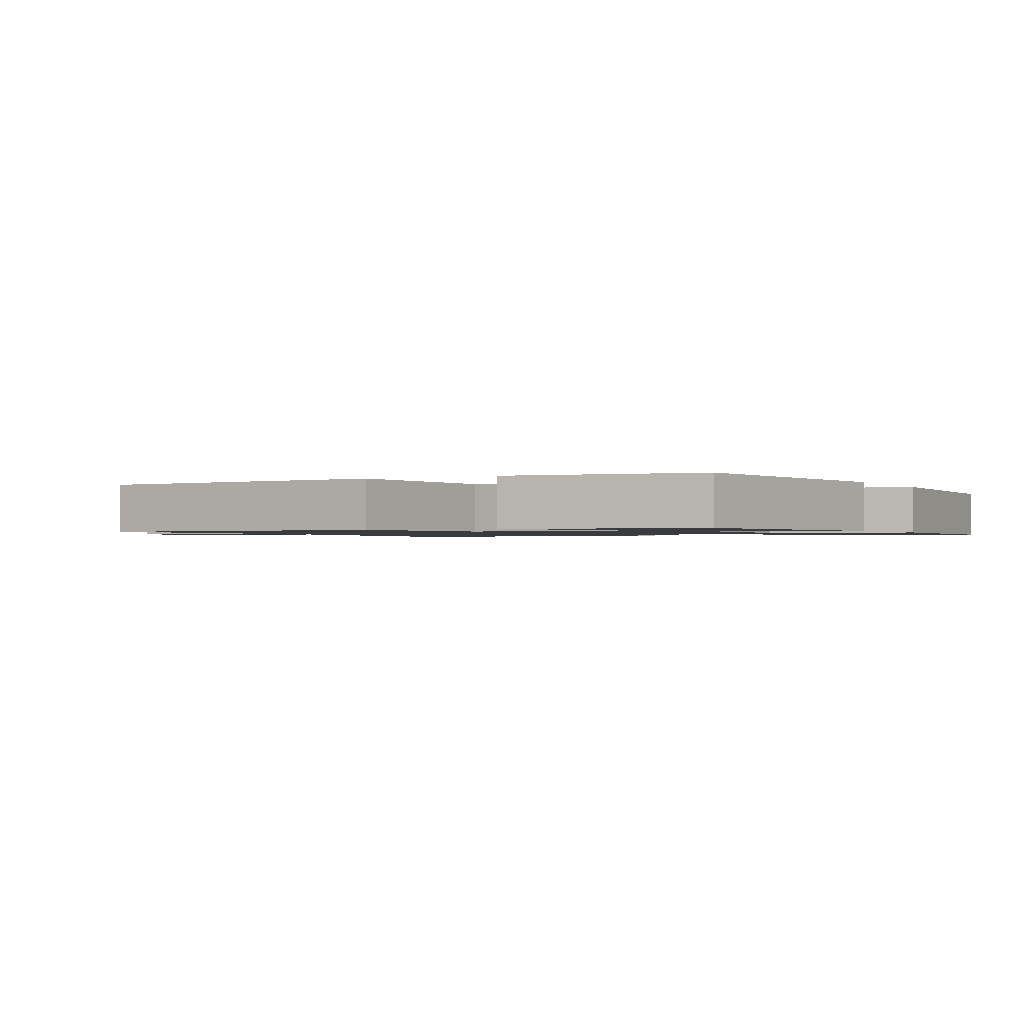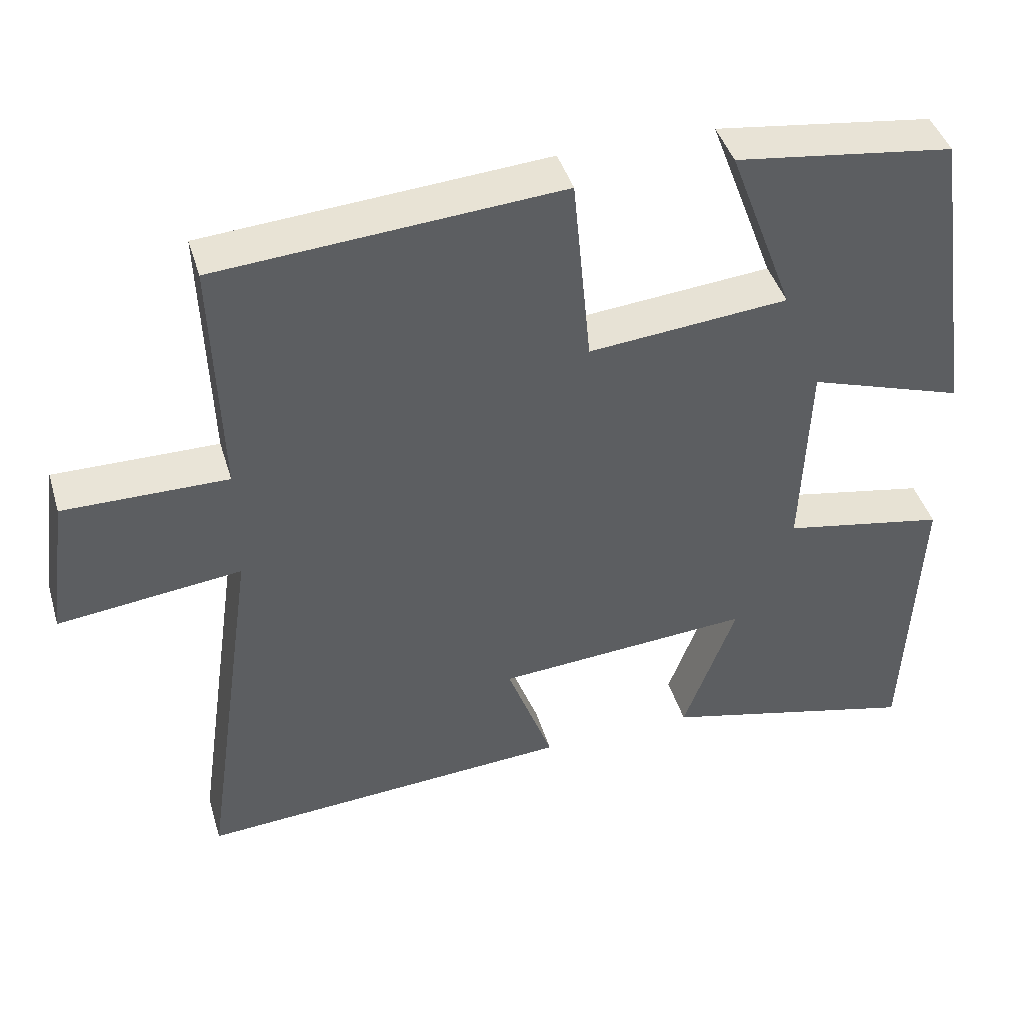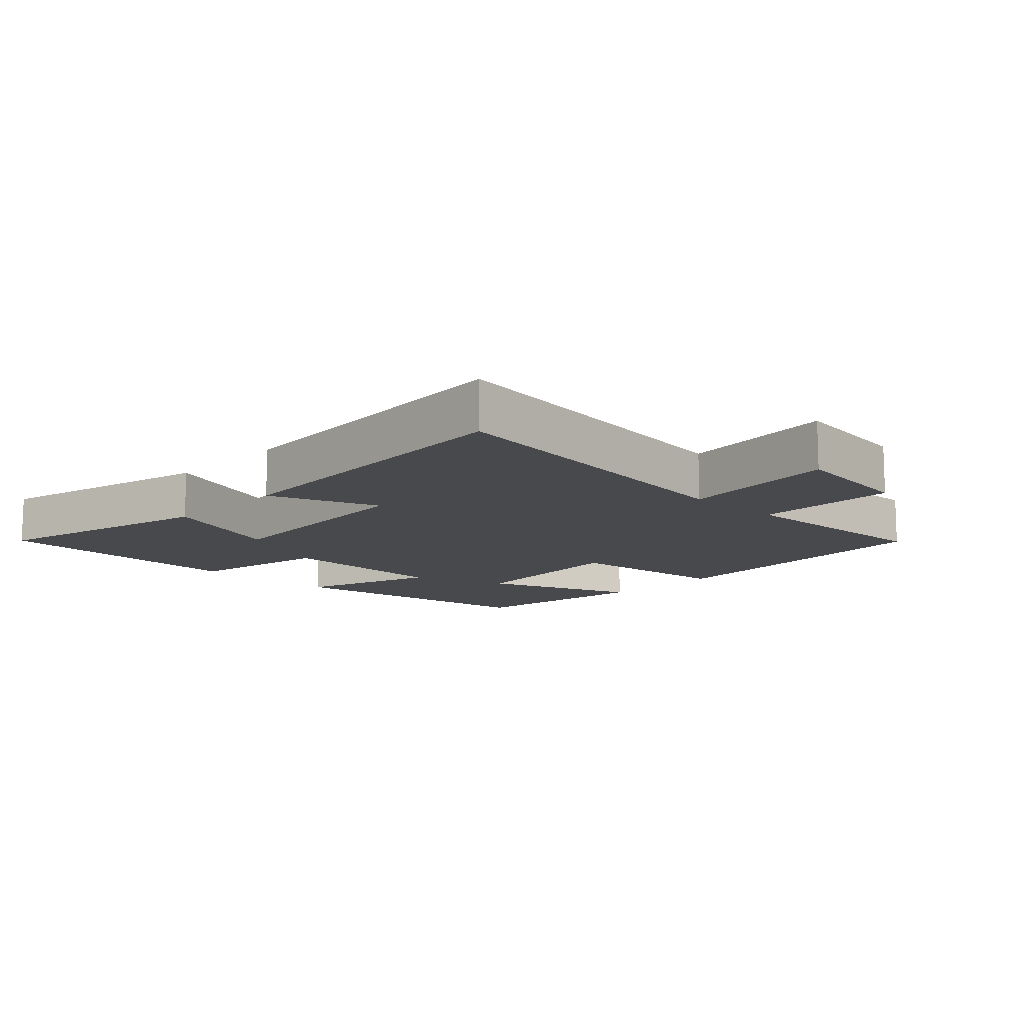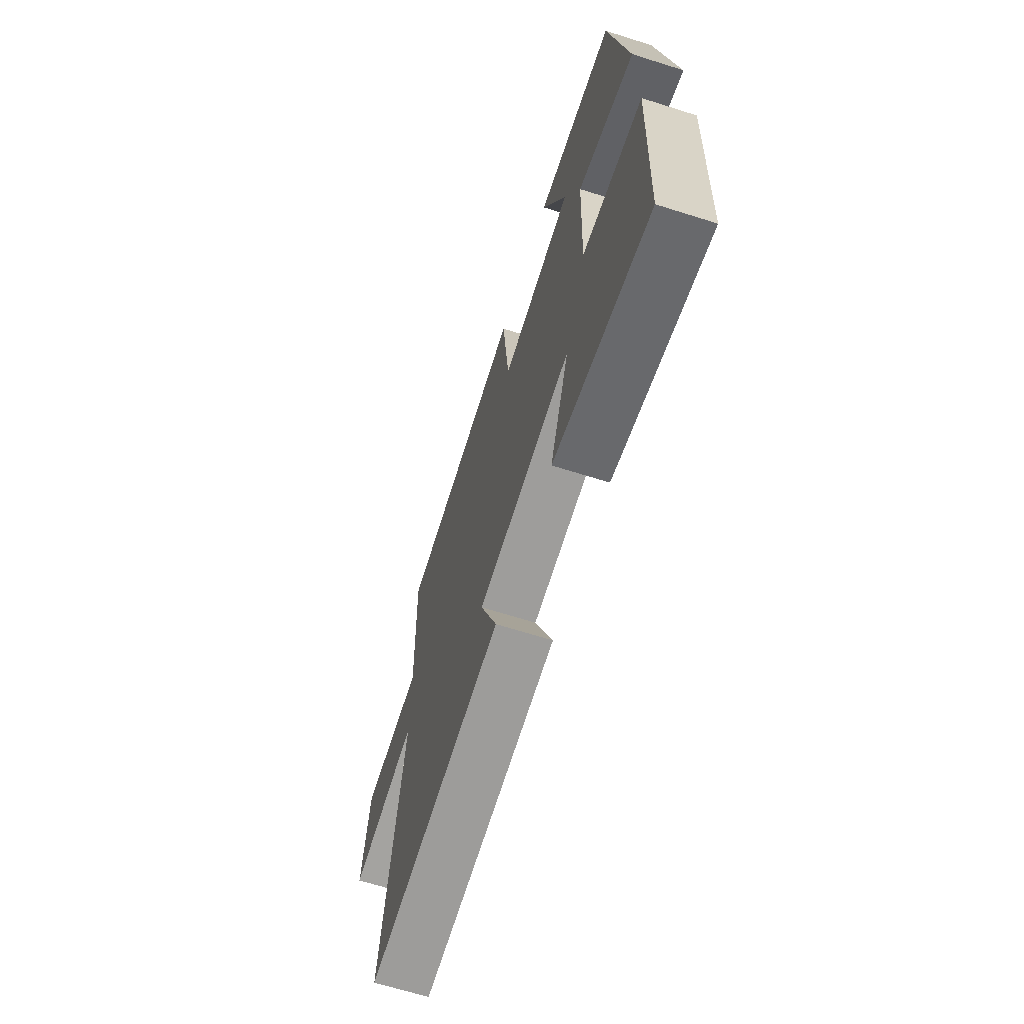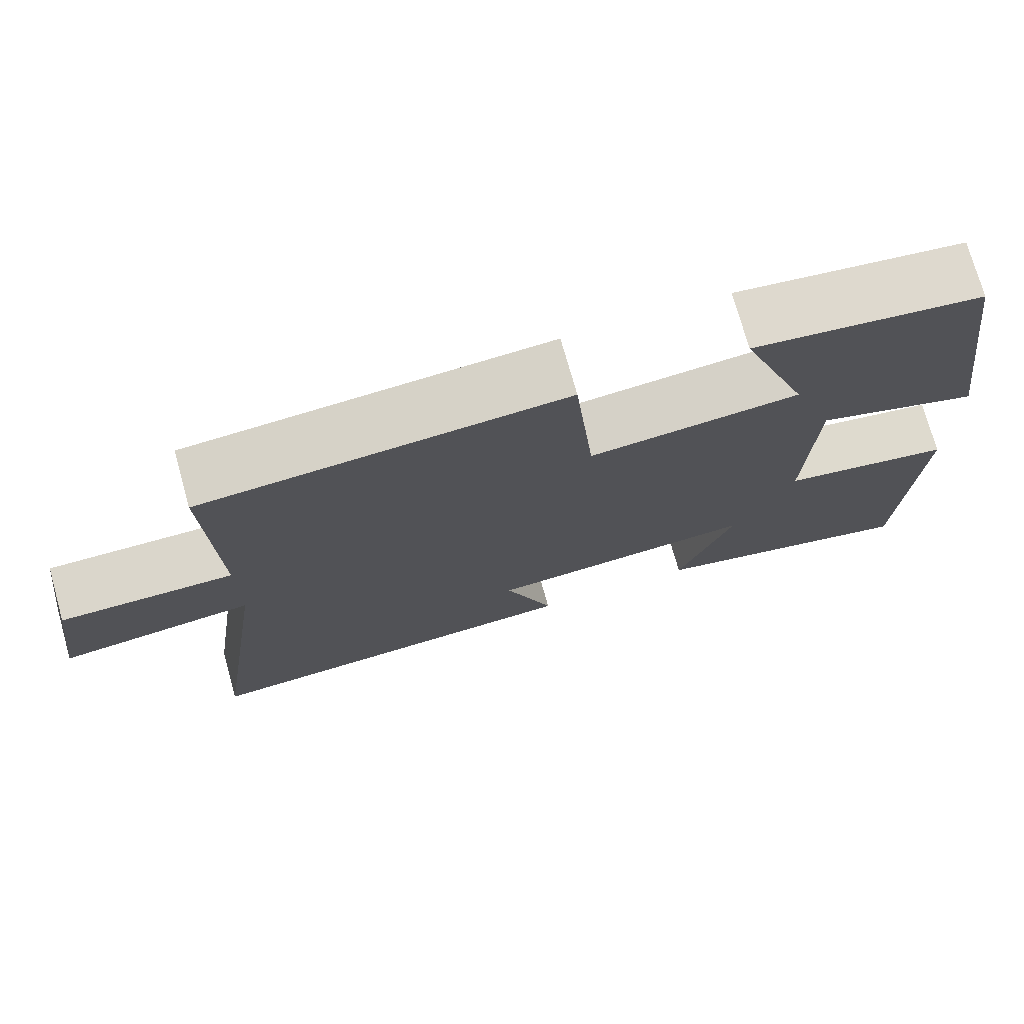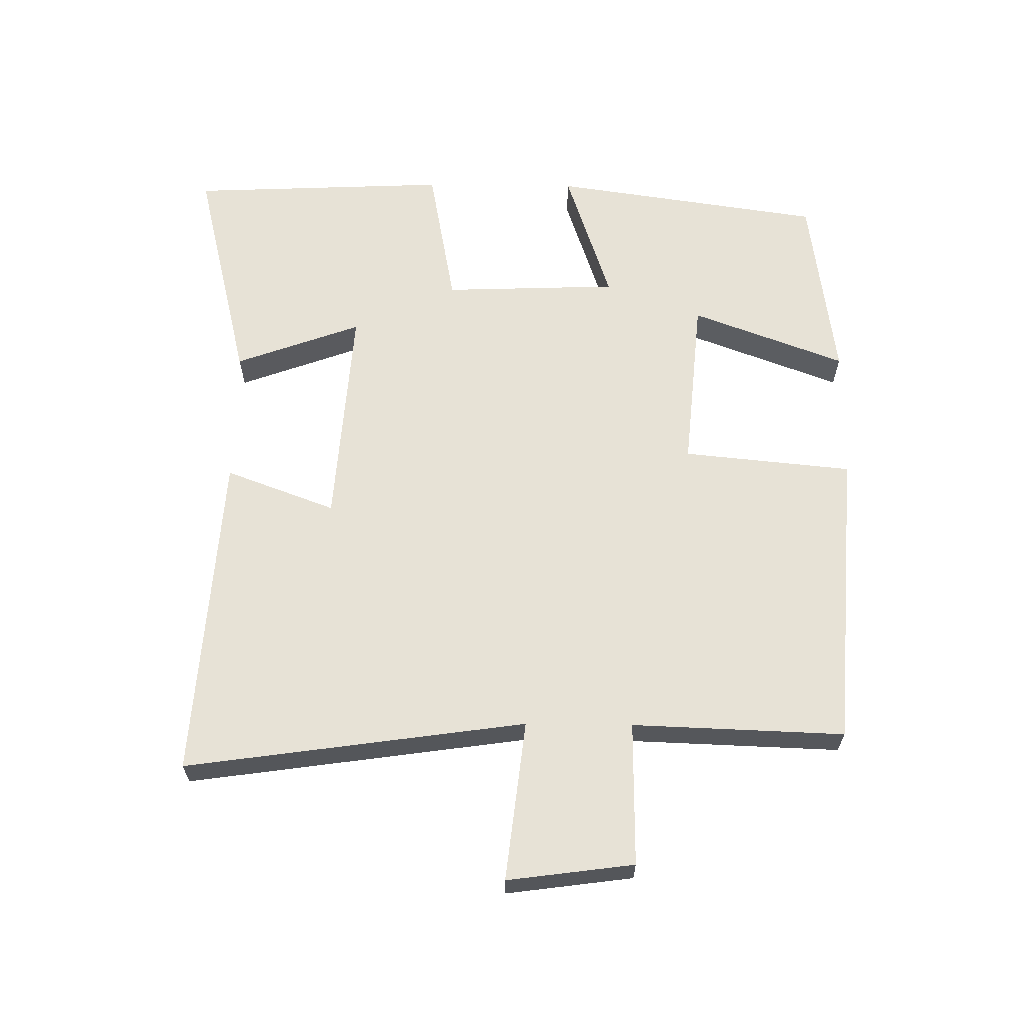
<metadata>
{"format":"obj","ext":"obj","renderer":"f3d","projection":"perspective","resolution":1024,"background":"white","views":[{"elev":-1.2,"azim":28.4,"up":"+Y"},{"elev":43.0,"azim":-16.4,"up":"+Z"},{"elev":-12.0,"azim":-133.7,"up":"+Y"},{"elev":-66.5,"azim":72.4,"up":"+Z"},{"elev":74.2,"azim":-15.7,"up":"+Z"},{"elev":63.3,"azim":-89.3,"up":"+Y"}]}
</metadata>
<code>
v 0.44 0.07 0.46
v 0.5 0.07 0.048
v 0.292 0.07 0.117
v 0.282 0.07 -0.149
v 0.5 0.07 -0.19
v 0.482 0.07 -0.585
v 0.136 0.07 -0.5
v 0.206 0.07 -0.309
v -0.136 0.07 -0.333
v -0.074 0.07 -0.5
v -0.574 0.07 -0.533
v -0.5 0.07 -0.017
v -0.744 0.07 -0.045
v -0.718 0.07 0.147
v -0.5 0.07 0.145
v -0.511 0.07 0.467
v -0.055 0.07 0.5
v -0.03 0.07 0.243
v 0.236 0.07 0.267
v 0.149 0.07 0.5
v 0.44 0 0.46
v 0.5 0 0.048
v 0.292 0 0.117
v 0.282 0 -0.149
v 0.5 0 -0.19
v 0.482 0 -0.585
v 0.136 0 -0.5
v 0.206 0 -0.309
v -0.136 0 -0.333
v -0.074 0 -0.5
v -0.574 0 -0.533
v -0.5 0 -0.017
v -0.744 0 -0.045
v -0.718 0 0.147
v -0.5 0 0.145
v -0.511 0 0.467
v -0.055 0 0.5
v -0.03 0 0.243
v 0.236 0 0.267
v 0.149 0 0.5
f 19 20 1 2
f 18 19 2 3
f 15 16 17 18
f 15 18 3 4
f 12 13 14 15
f 12 15 4
f 9 10 11 12
f 8 9 12 4
f 6 7 8
f 4 5 6 8
f 22 21 40 39
f 23 22 39 38
f 38 37 36 35
f 24 23 38 35
f 35 34 33 32
f 24 35 32
f 32 31 30 29
f 24 32 29 28
f 28 27 26
f 28 26 25 24
f 1 21 22 2
f 2 22 23 3
f 3 23 24 4
f 4 24 25 5
f 5 25 26 6
f 6 26 27 7
f 7 27 28 8
f 8 28 29 9
f 9 29 30 10
f 10 30 31 11
f 11 31 32 12
f 12 32 33 13
f 13 33 34 14
f 14 34 35 15
f 15 35 36 16
f 16 36 37 17
f 17 37 38 18
f 18 38 39 19
f 19 39 40 20
f 20 40 21 1

</code>
